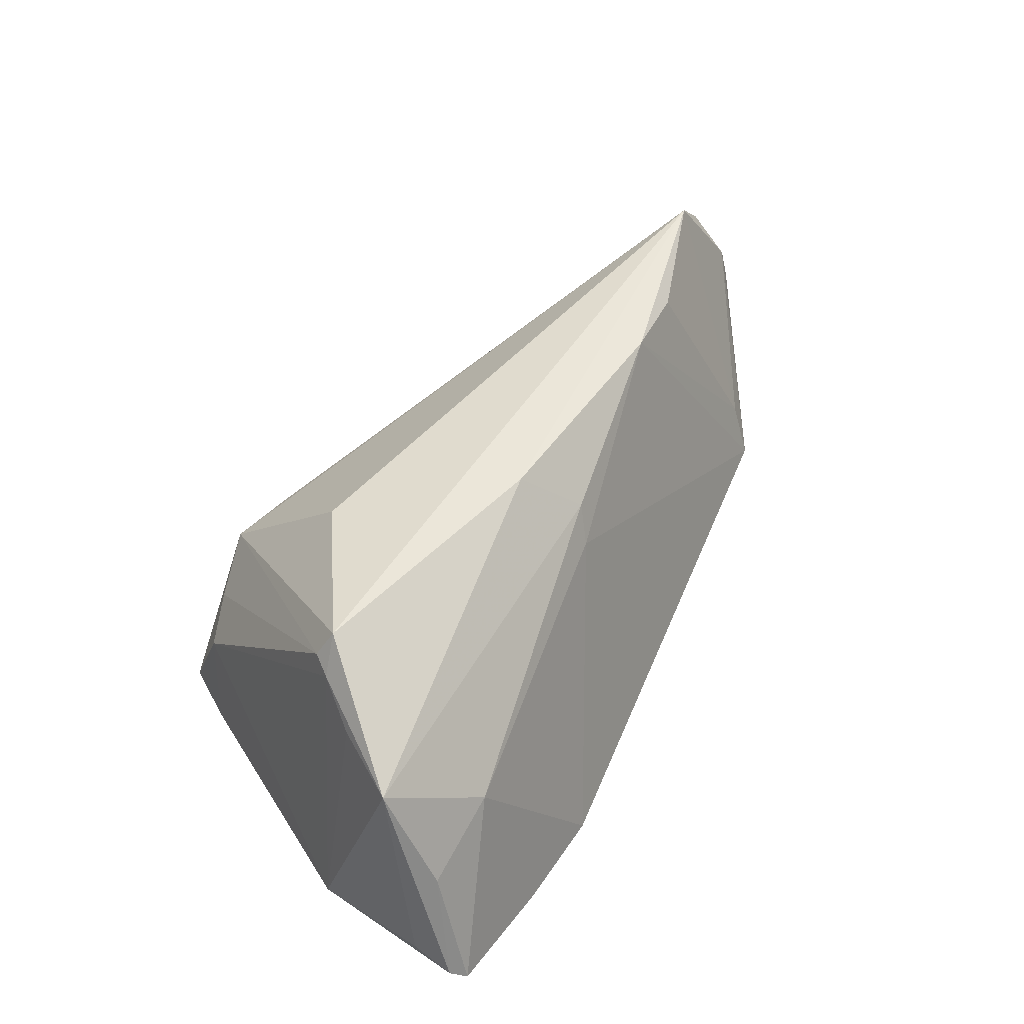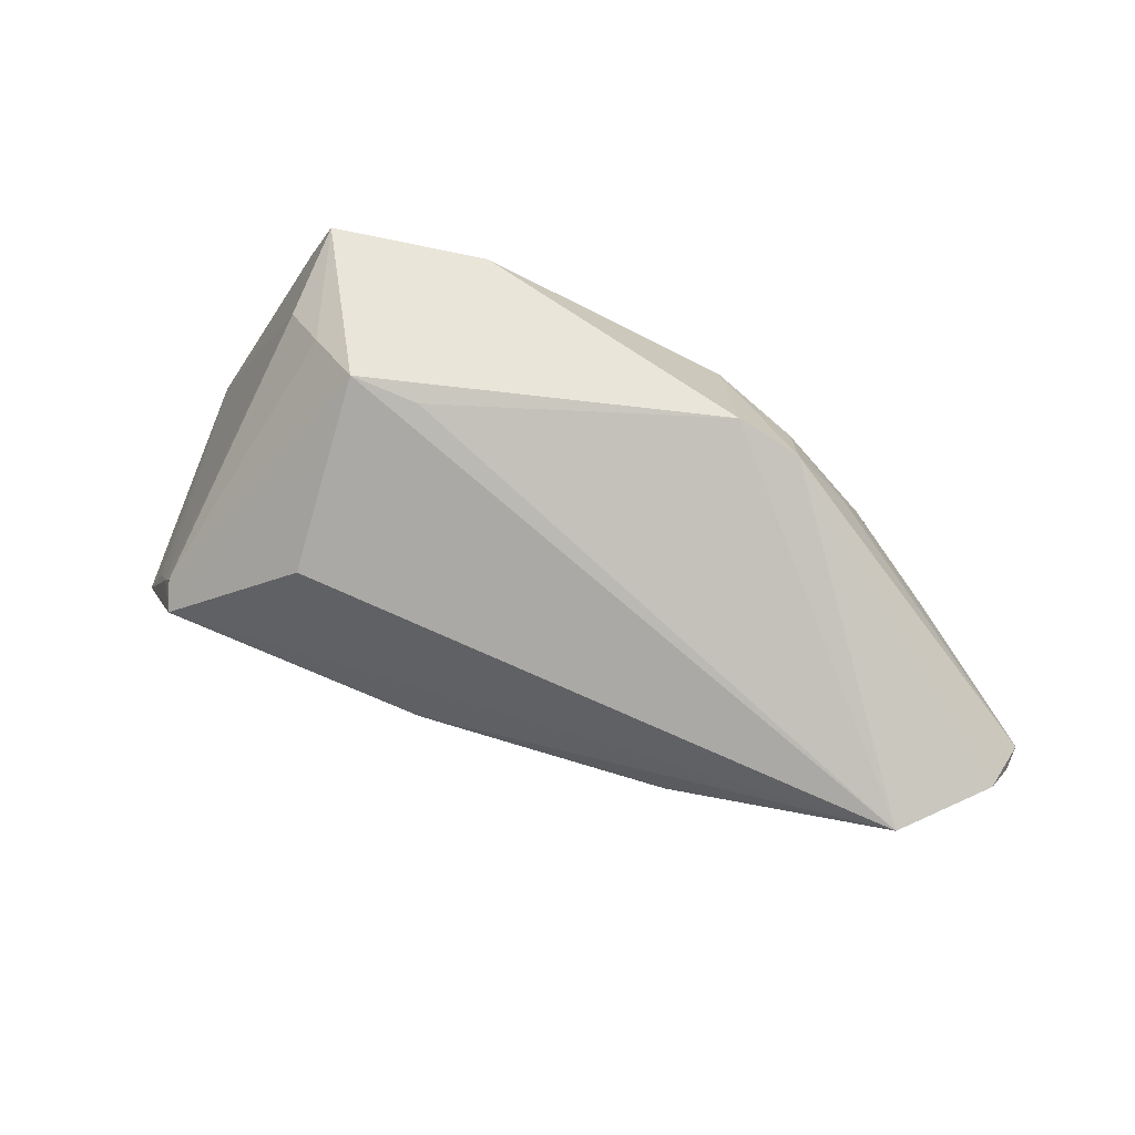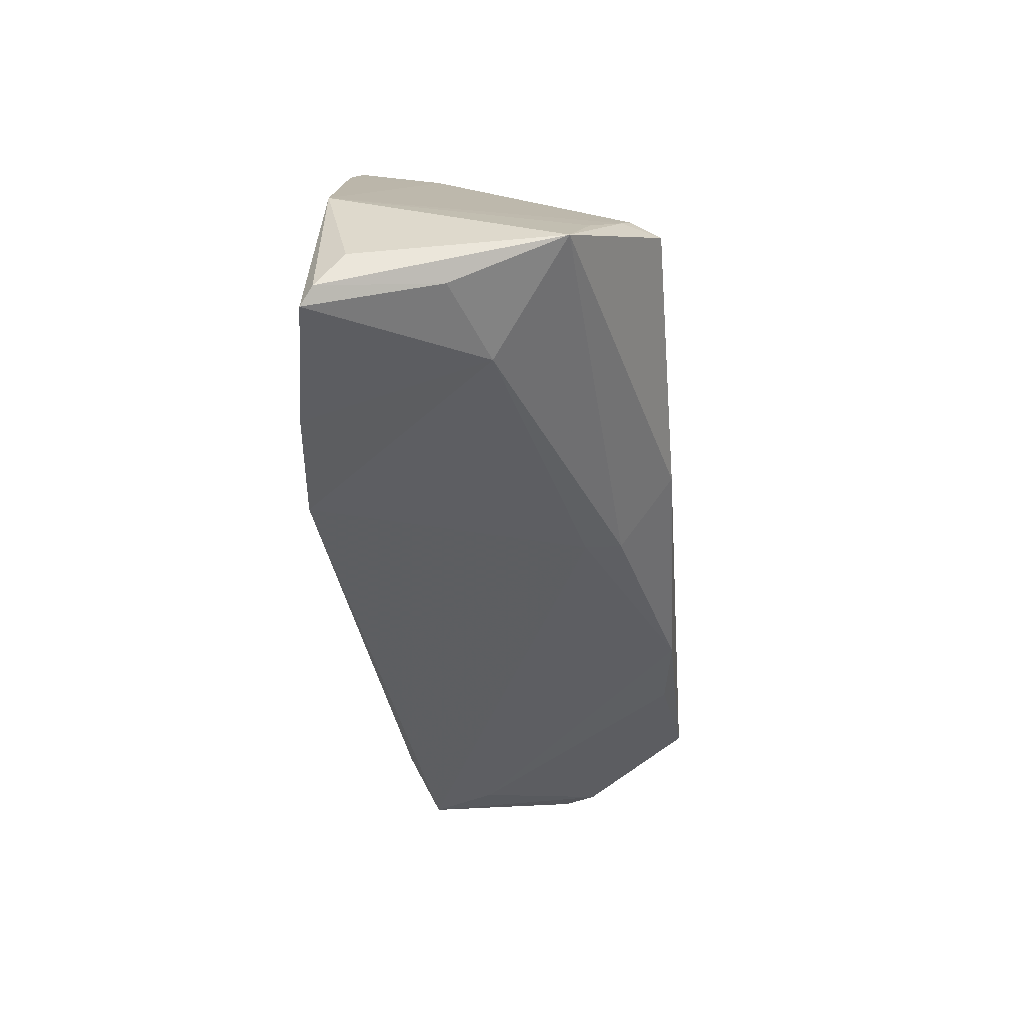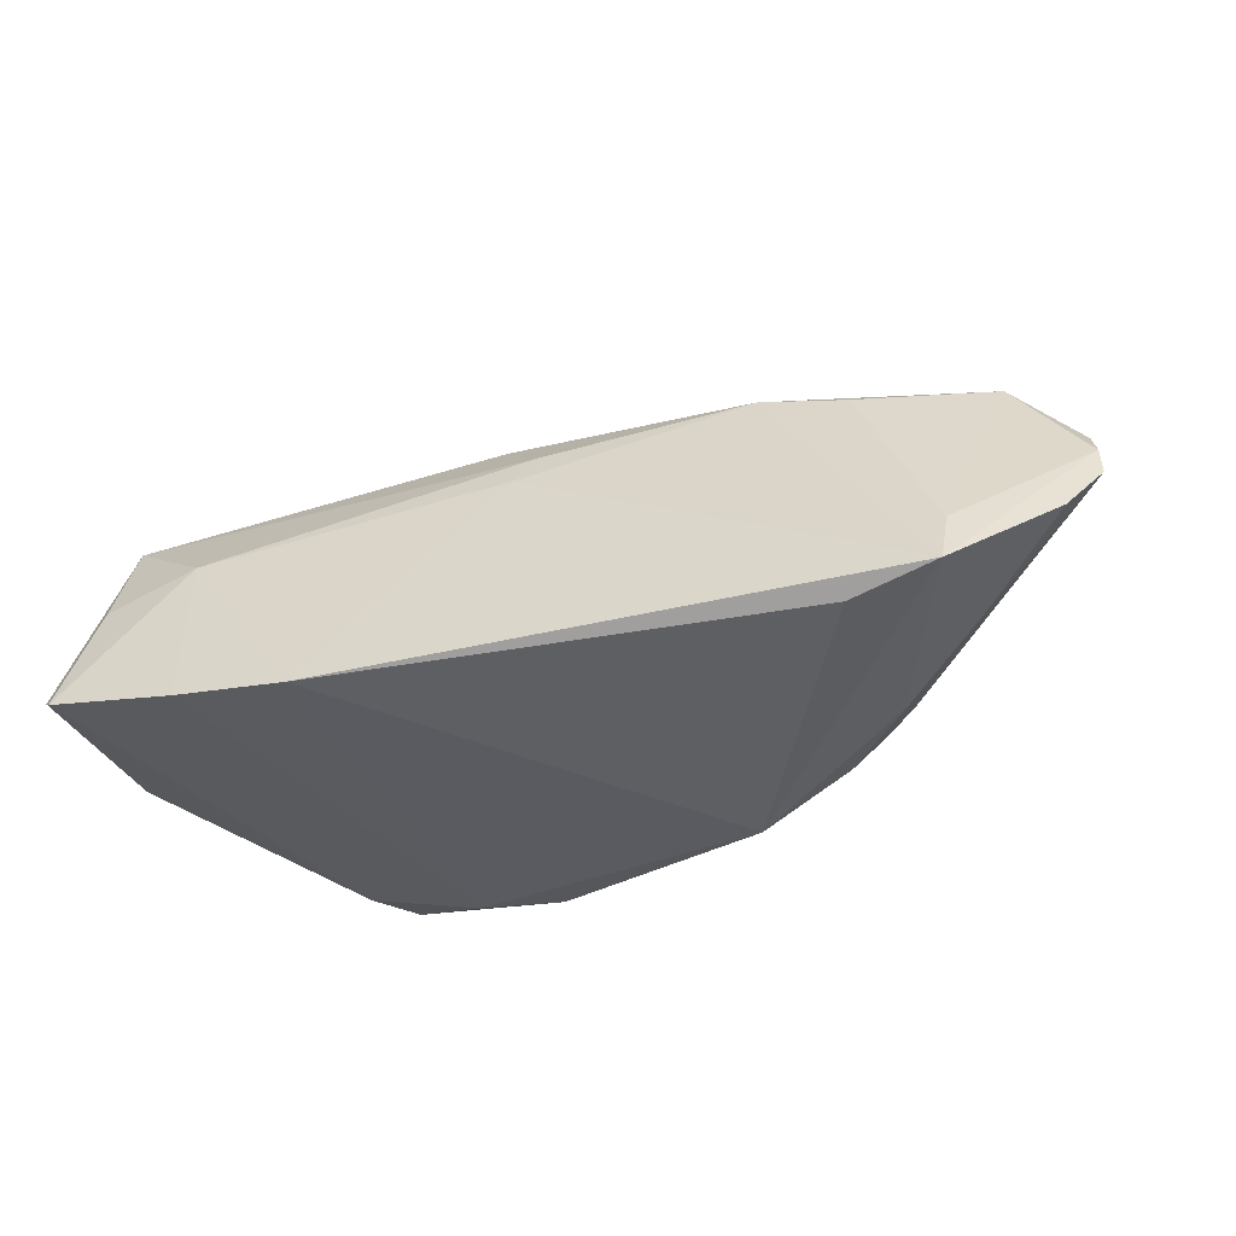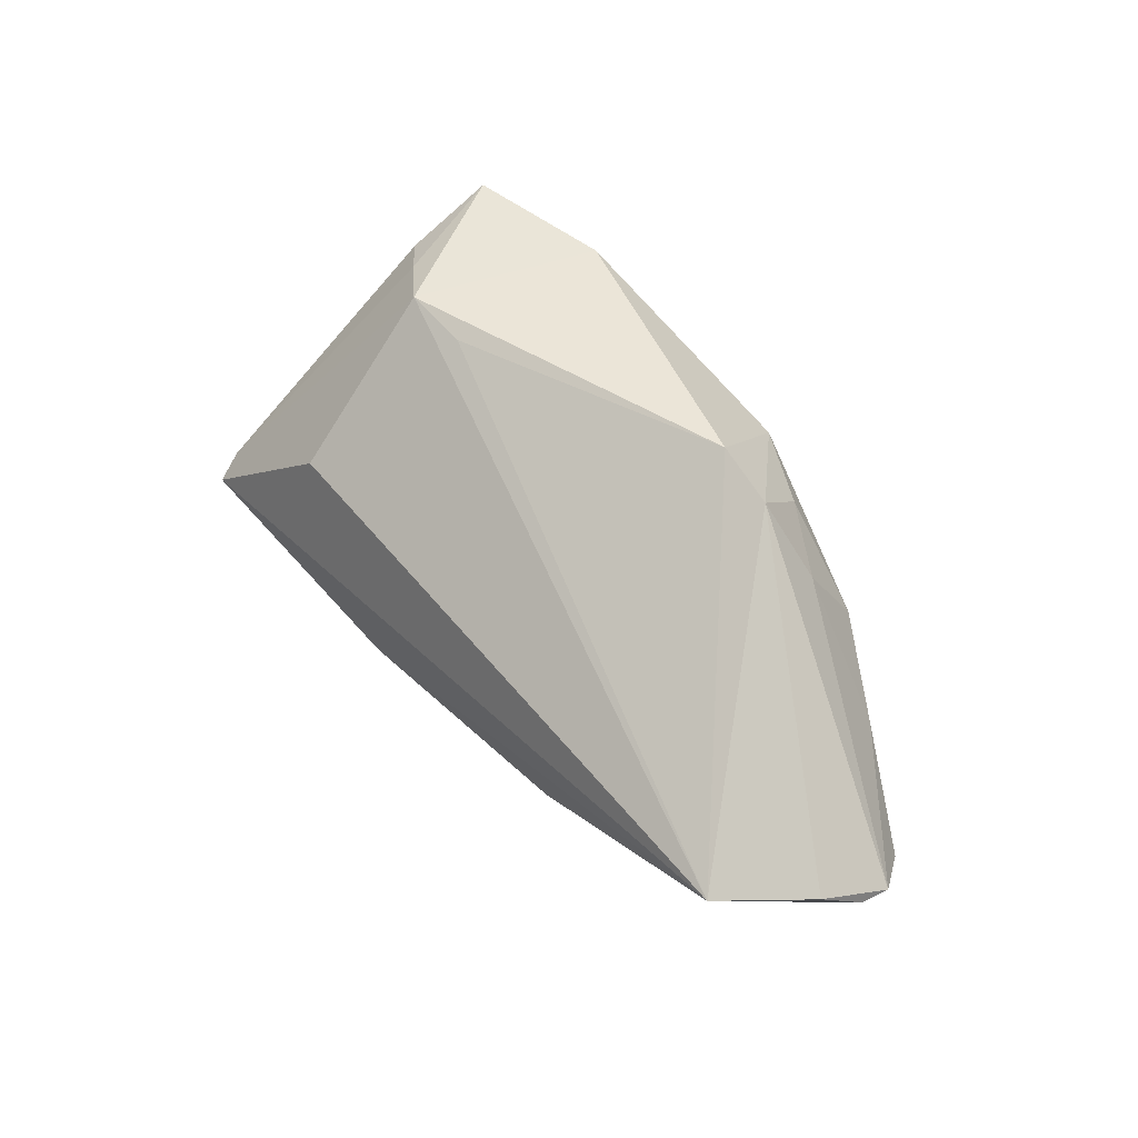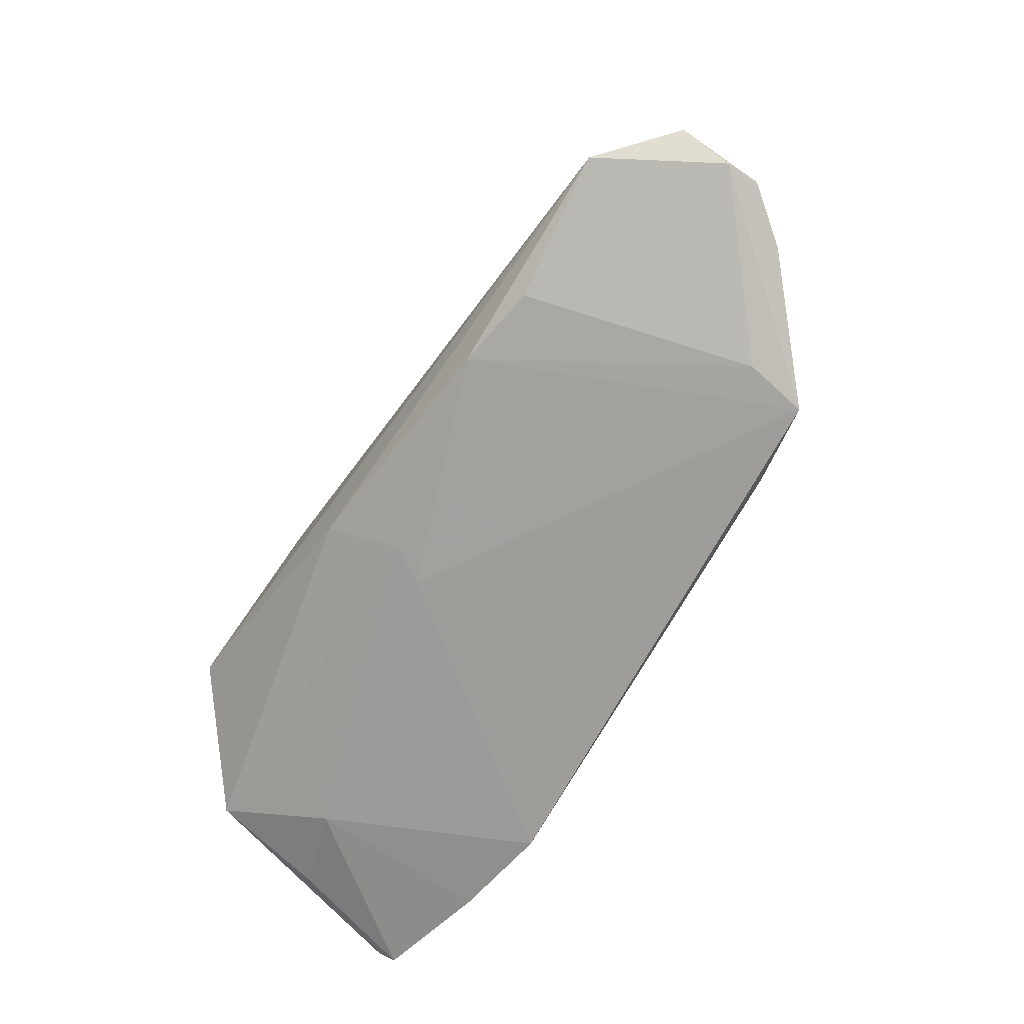
<metadata>
{"format":"obj","ext":"obj","renderer":"f3d","projection":"perspective","resolution":1024,"background":"white","views":[{"elev":47.6,"azim":-57.2,"up":"+Z"},{"elev":54.1,"azim":20.8,"up":"+Y"},{"elev":-49.4,"azim":-85.3,"up":"+Y"},{"elev":-36.4,"azim":19.7,"up":"+Z"},{"elev":45.1,"azim":49.5,"up":"+Y"},{"elev":-56.2,"azim":55.4,"up":"+Y"}]}
</metadata>
<code>
v 0.06129 -0.006529 9.251e-05
v -0.01911 0.02816 0.004902
v -0.02024 0.00992 0.02146
v -0.03055 0.0293 -0.01513
v -0.0107 0.0293 -0.01698
v -0.0396 -0.002026 0.02071
v -0.01059 0.02681 0.005019
v -0.02597 0.02629 -0.0001561
v -0.04113 -0.00449 0.01959
v -0.05174 -0.02362 -0.0111
v 0.03821 -0.00679 0.02215
v 0.03278 0.02549 -0.004212
v 0.06533 -0.002036 0.01036
v 0.05546 0.0003278 0.0243
v -0.02112 0.02687 -0.01721
v 0.02507 0.02791 -0.005187
v -0.000337 -0.01678 0.0126
v -0.004384 -0.008972 0.0243
v 0.01857 0.0177 -0.0193
v -0.04959 -0.007954 -0.01445
v 0.04967 0.00133 -0.006762
v -0.02026 -0.02942 -0.01946
v 0.04892 -0.01715 -0.01178
v -0.04946 -0.0299 -0.01609
v -0.04442 -0.009667 0.01582
v 0.02971 0.01845 -0.0125
v 0.001689 -0.01466 0.01718
v -0.05099 -0.02824 -0.01456
v 0.06432 0.002628 0.01616
v -0.0338 -0.02993 -0.01841
v 0.03832 0.01608 -0.007086
v -0.04856 -0.01786 0.01351
v 0.03814 -0.01671 -0.01454
v 0.039 0.006673 -0.01345
v -0.04761 -0.02452 -0.0003819
v 0.02748 -0.008559 0.02347
v 0.04935 -0.01442 -0.004395
v -0.03654 -0.02427 0.003804
v -0.03817 -0.003748 0.0243
v -0.03427 0.02241 -0.01595
v -0.03122 0.02453 -0.004323
v 0.06561 -0.002942 0.006342
f 22 19 33
f 13 14 37
f 8 2 4
f 39 2 6
f 2 8 6
f 18 14 39
f 39 32 18
f 18 32 27
f 3 2 39
f 39 14 3
f 3 14 2
f 10 32 20
f 19 22 15
f 33 19 23
f 19 34 23
f 23 22 33
f 13 37 23
f 23 17 22
f 4 2 5
f 5 15 4
f 19 15 5
f 16 5 2
f 19 5 16
f 9 32 39
f 39 6 9
f 41 8 4
f 41 6 8
f 41 9 6
f 20 9 41
f 36 18 27
f 14 18 36
f 27 17 36
f 36 23 37
f 17 23 36
f 27 32 38
f 32 35 38
f 38 17 27
f 22 17 38
f 35 24 38
f 2 14 7
f 7 16 2
f 14 16 7
f 29 14 13
f 25 20 32
f 32 9 25
f 25 9 20
f 11 37 14
f 14 36 11
f 11 36 37
f 10 20 28
f 20 24 28
f 28 32 10
f 28 35 32
f 28 24 35
f 40 24 20
f 4 15 40
f 40 41 4
f 20 41 40
f 22 38 30
f 30 38 24
f 24 40 30
f 30 15 22
f 30 40 15
f 21 23 34
f 21 1 23
f 12 16 14
f 14 29 12
f 19 16 12
f 26 34 19
f 19 12 26
f 1 21 42
f 13 23 42
f 23 1 42
f 42 29 13
f 42 12 29
f 31 21 34
f 34 26 31
f 31 26 12
f 31 42 21
f 12 42 31

</code>
